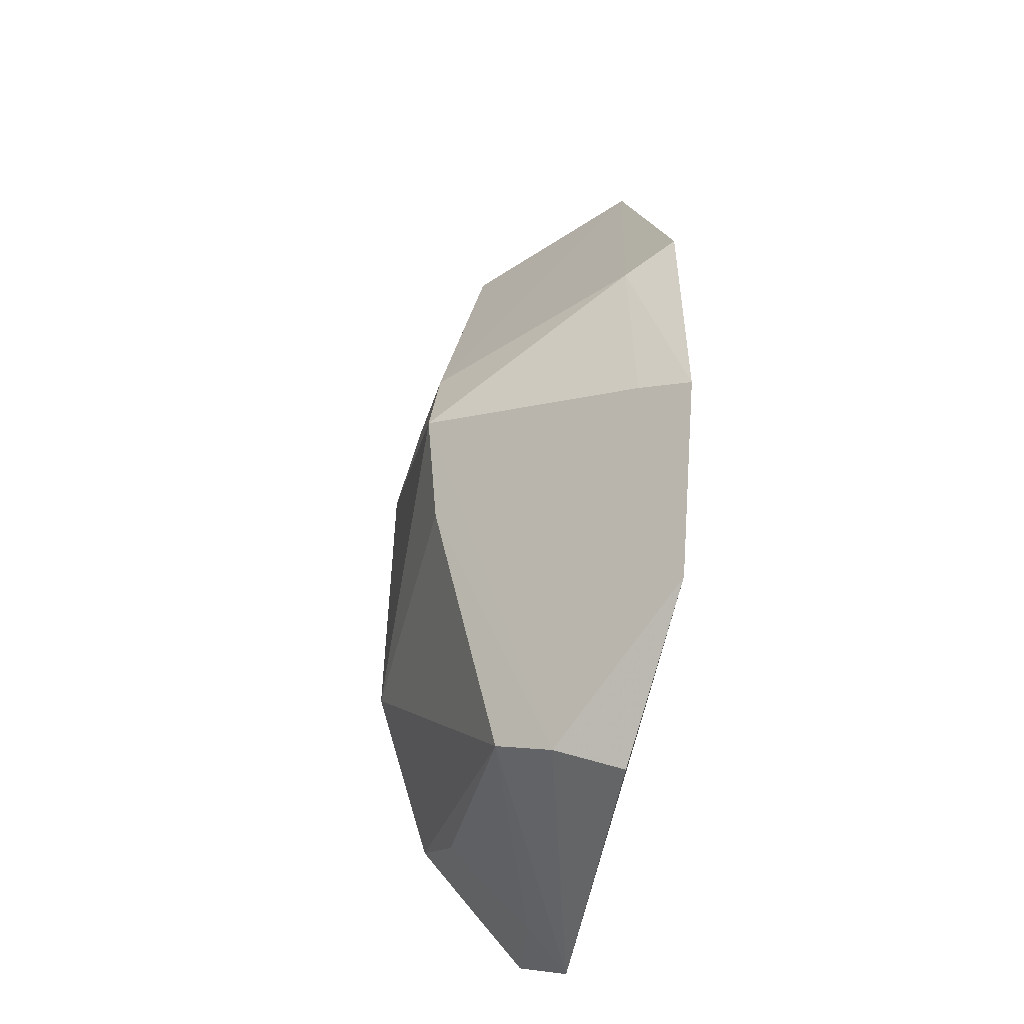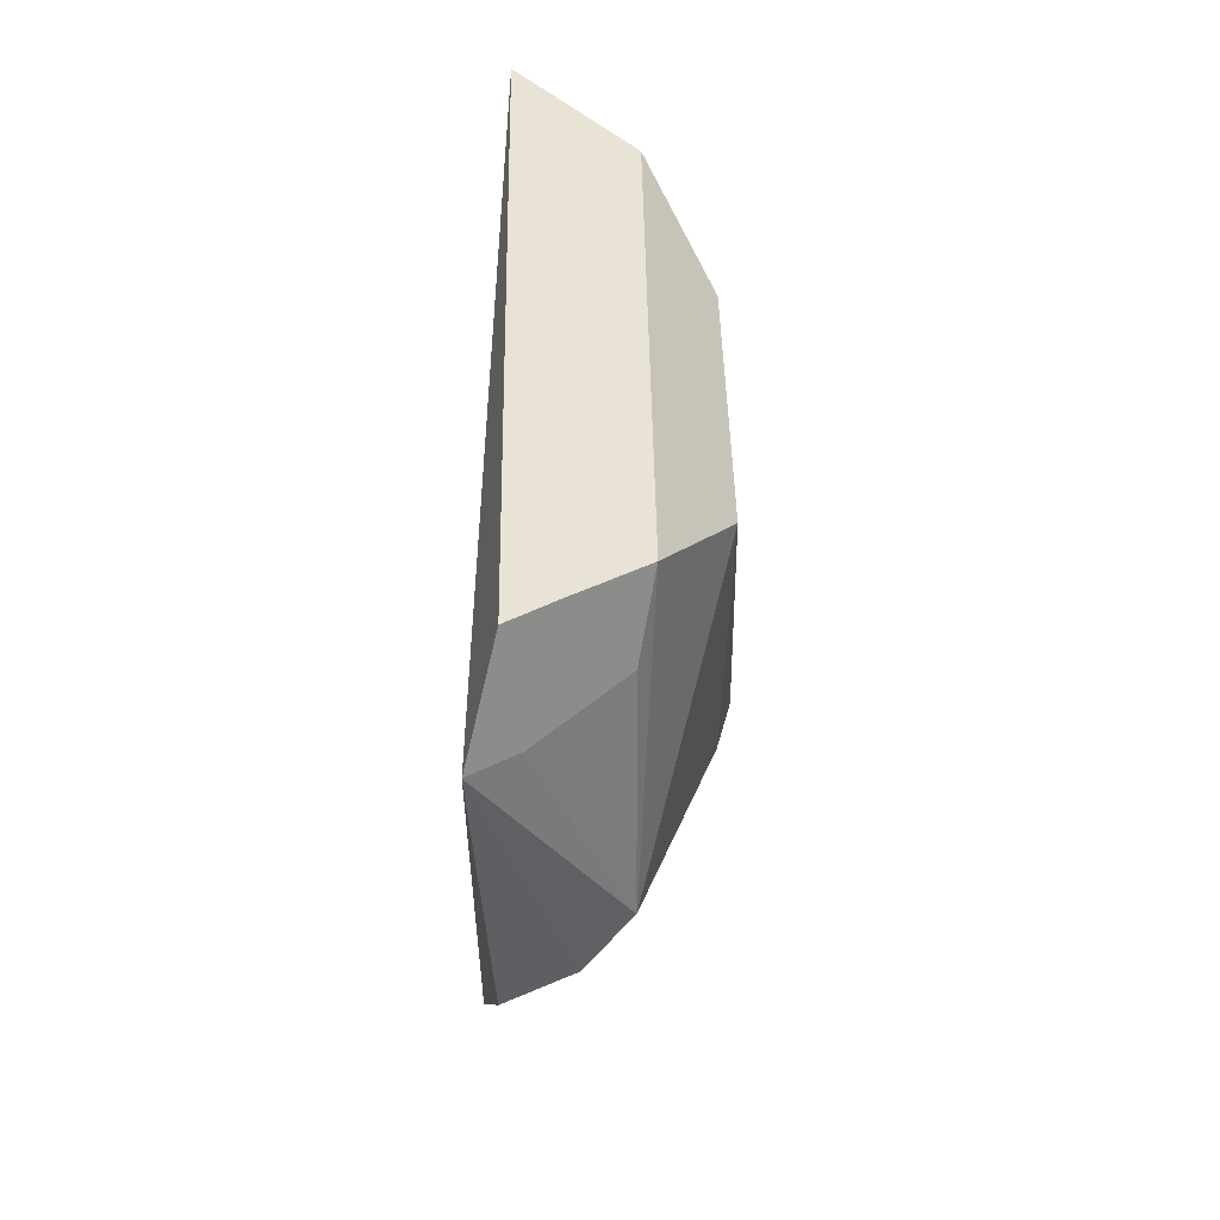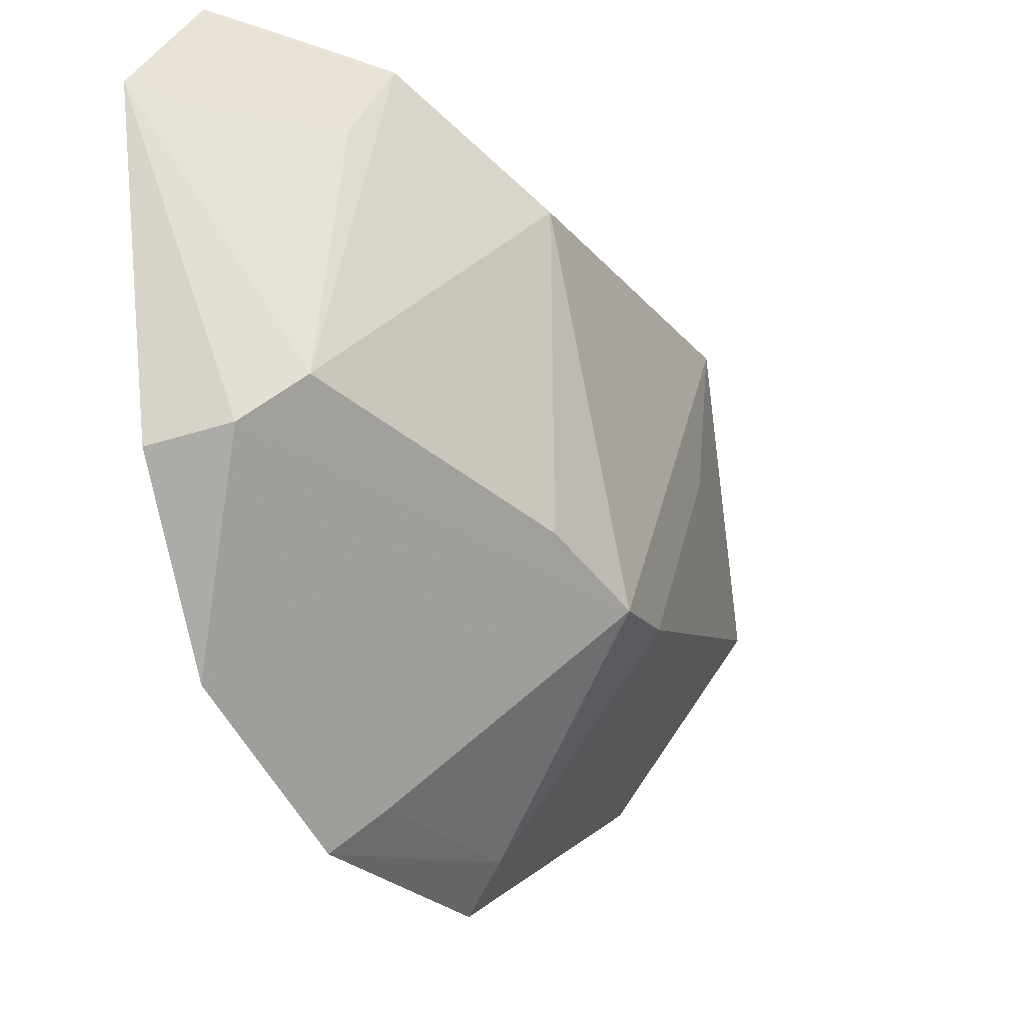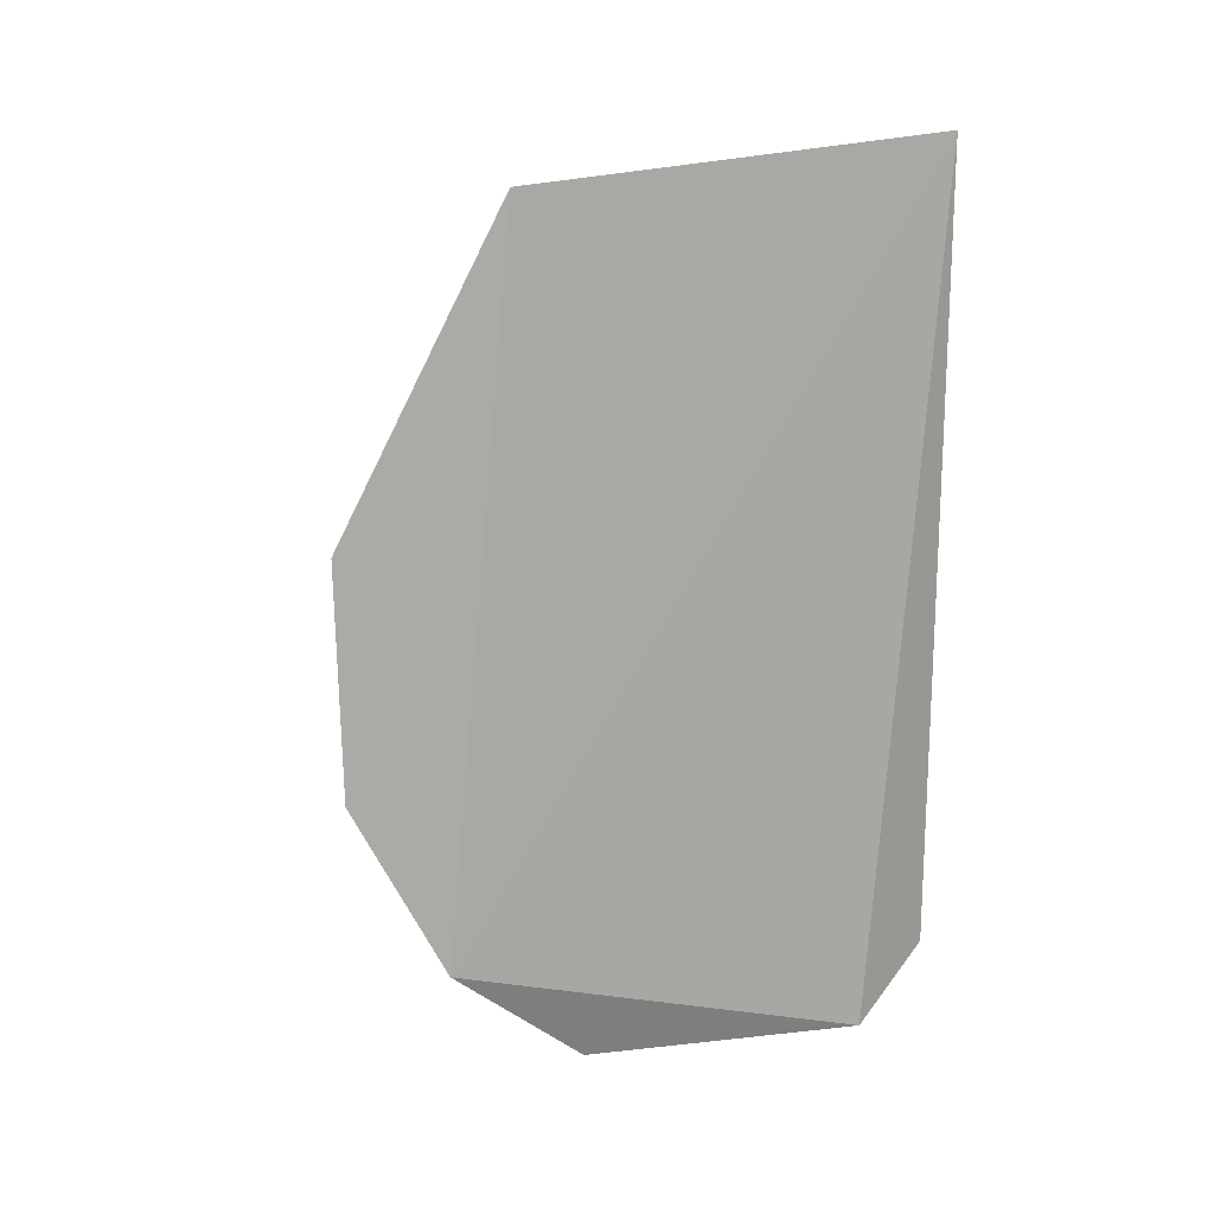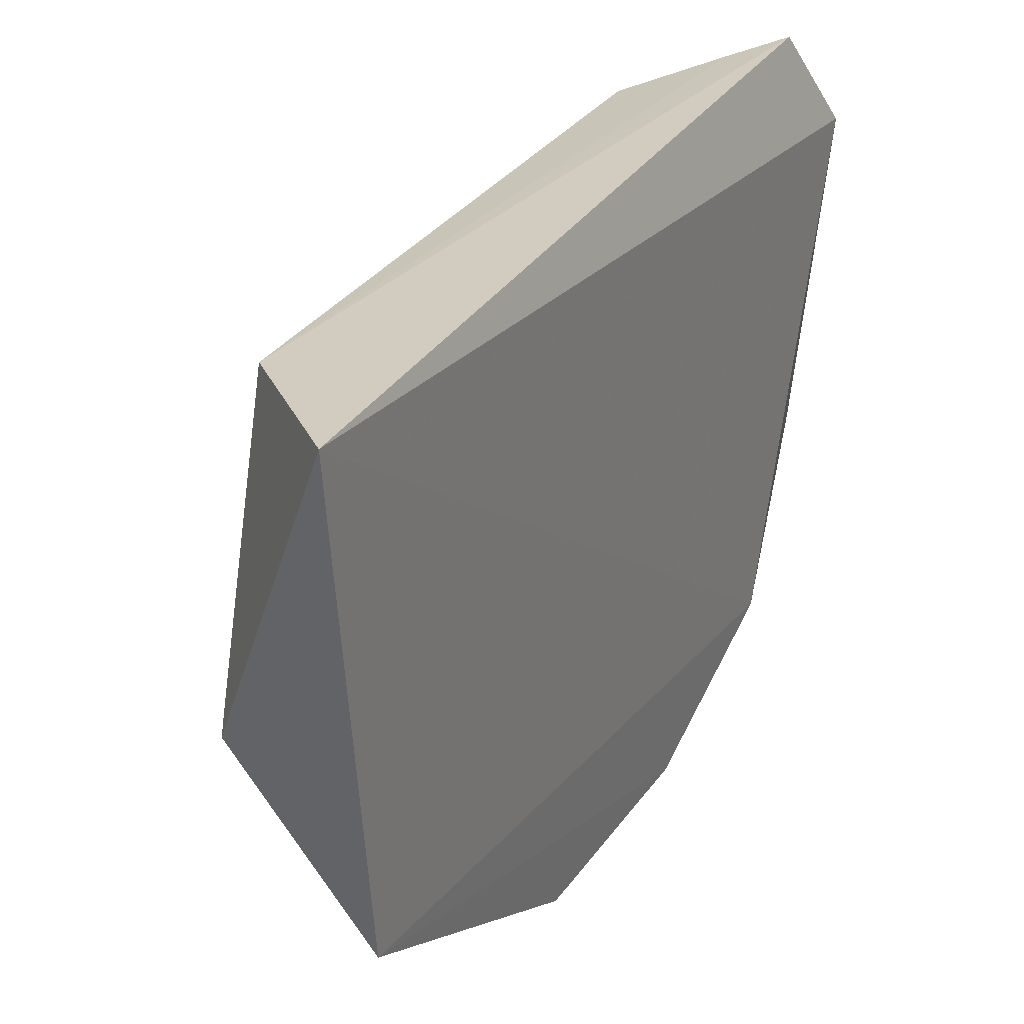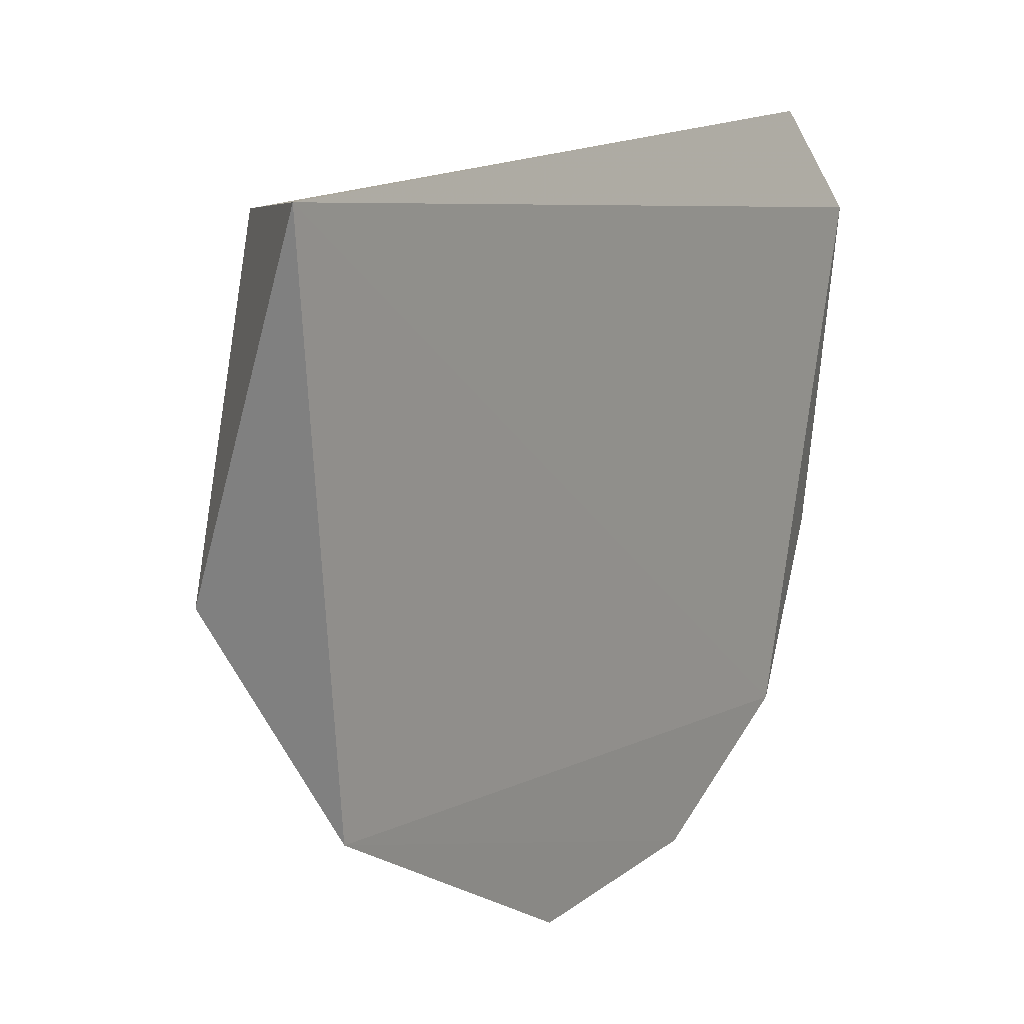
<metadata>
{"format":"obj","ext":"obj","renderer":"f3d","projection":"perspective","resolution":1024,"background":"white","views":[{"elev":-44.3,"azim":167.9,"up":"+Y"},{"elev":-47.9,"azim":0.2,"up":"+Y"},{"elev":-24.1,"azim":29.6,"up":"+Z"},{"elev":13.9,"azim":-121.0,"up":"+Y"},{"elev":32.6,"azim":-151.0,"up":"+Z"},{"elev":14.1,"azim":-148.1,"up":"+Z"}]}
</metadata>
<code>
v 0.1728 -0.07502 0.1412
v 0.2117 0.0002698 0.08059
v 0.2103 -0.02034 0.1376
v 0.1748 0.0773 0.1576
v 0.1735 0.01942 0.04435
v 0.2093 0.03586 0.1389
v 0.1777 -0.06454 0.1581
v 0.1954 -0.05973 0.09677
v 0.1713 -0.04789 0.0611
v 0.1978 0.0698 0.1019
v 0.1969 0.05721 0.1533
v 0.2087 -0.01671 0.08711
v 0.1953 -0.05241 0.1387
v 0.1736 0.07085 0.07416
v 0.1753 -0.06861 0.0871
v 0.1725 -0.01802 0.045
v 0.2095 0.01457 0.08291
v 0.1981 -0.0452 0.1519
v 0.1871 -0.06454 0.08966
v 0.1805 -0.06786 0.1388
v 0.1812 0.01558 0.05088
v 0.2082 0.03361 0.115
v 0.1853 -0.0573 0.1559
v 0.18 -0.01415 0.05152
f 6 3 2
f 7 4 1
f 9 1 4
f 11 4 7
f 11 10 4
f 11 6 10
f 12 2 3
f 12 3 8
f 14 9 4
f 14 4 10
f 15 1 9
f 16 14 5
f 16 9 14
f 17 14 10
f 18 3 6
f 18 6 11
f 18 13 8
f 18 8 3
f 19 9 2
f 19 2 12
f 19 12 8
f 19 15 9
f 19 8 1
f 19 1 15
f 20 13 7
f 20 7 1
f 20 1 8
f 20 8 13
f 21 16 5
f 21 17 2
f 21 5 14
f 21 14 17
f 22 17 10
f 22 10 6
f 22 6 2
f 22 2 17
f 23 18 11
f 23 11 7
f 23 7 13
f 23 13 18
f 24 21 2
f 24 16 21
f 24 2 9
f 24 9 16

</code>
